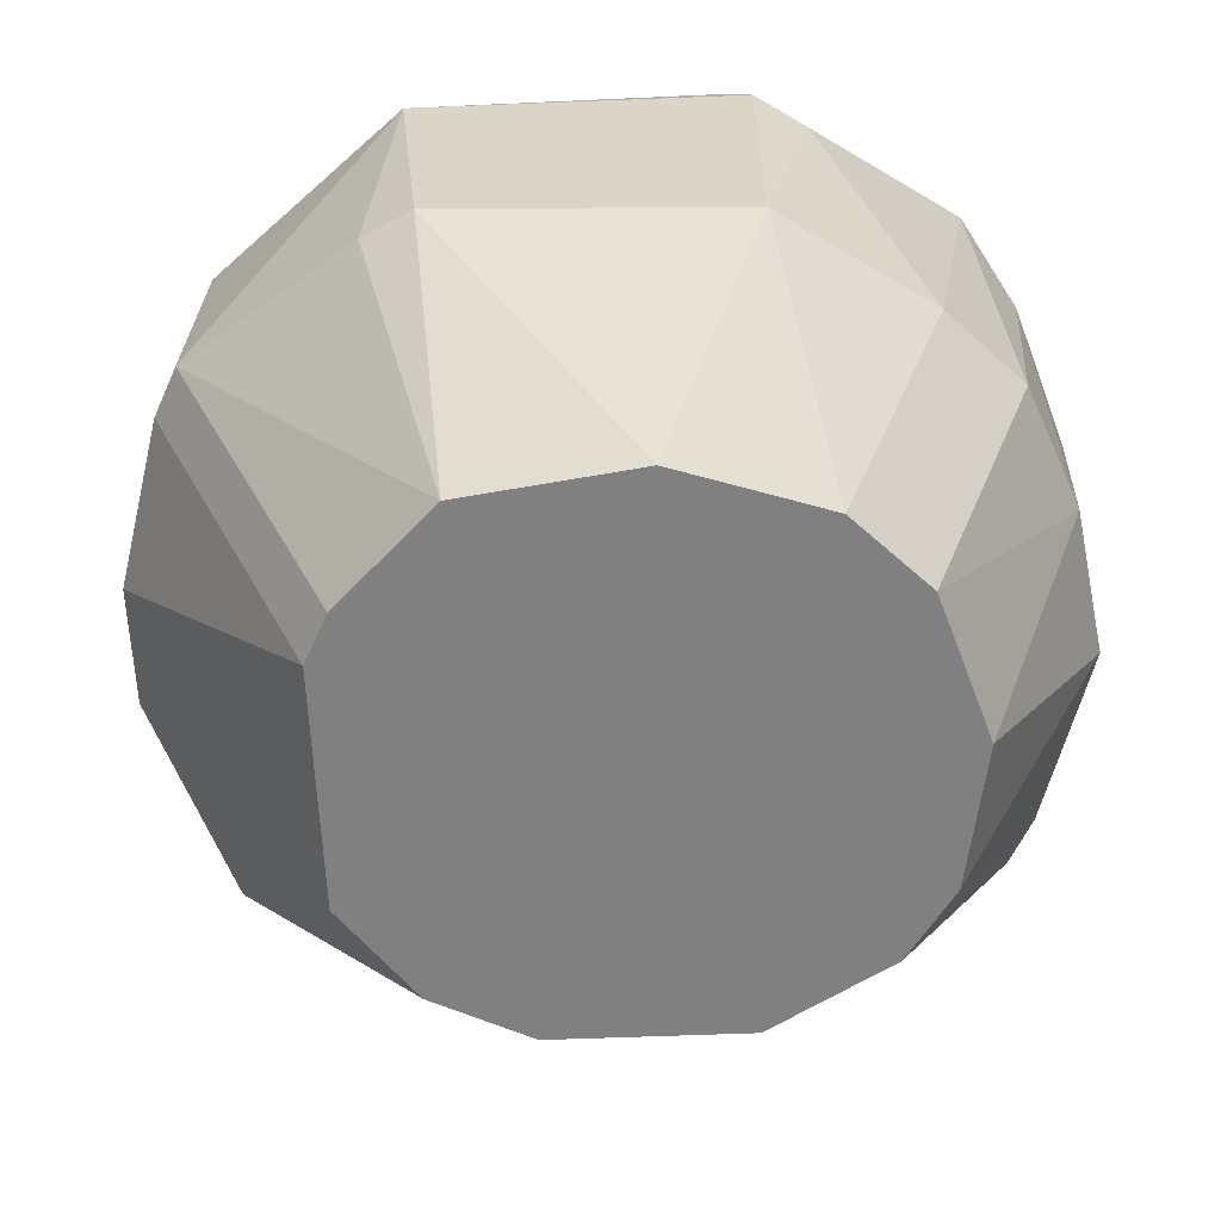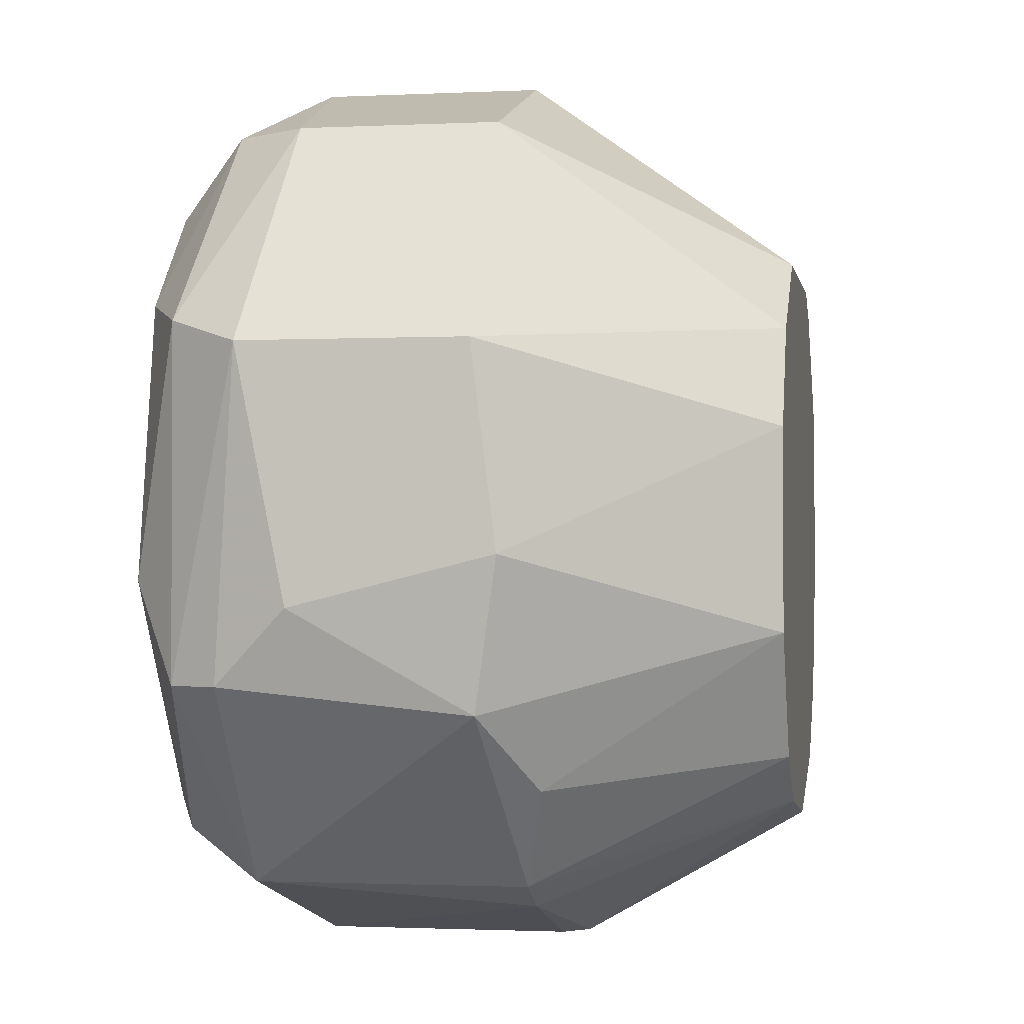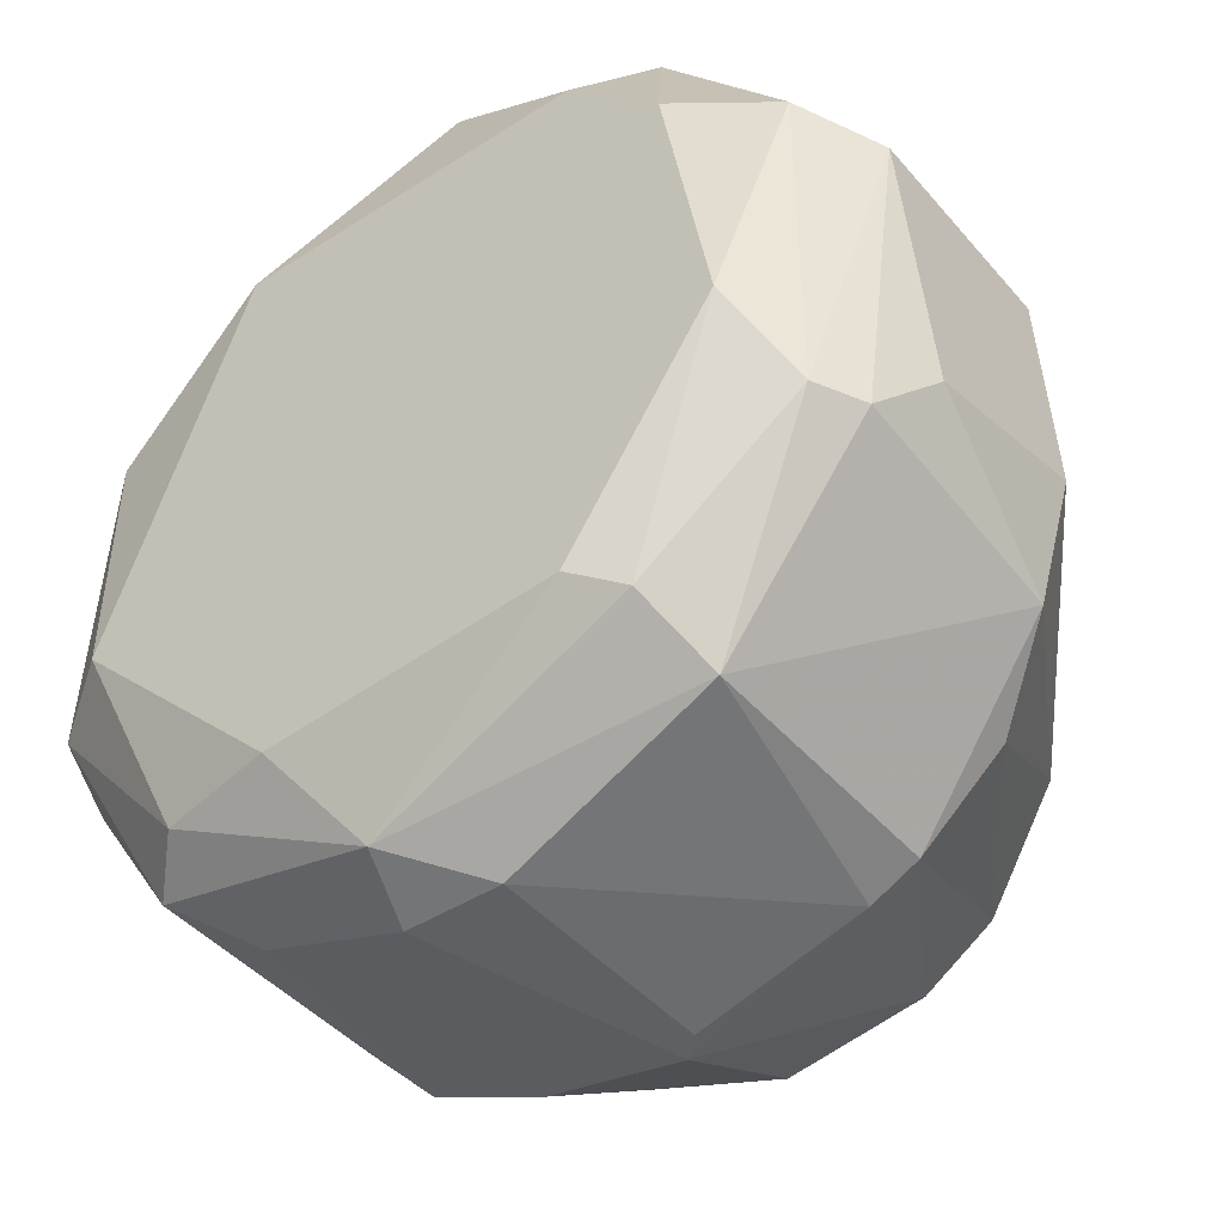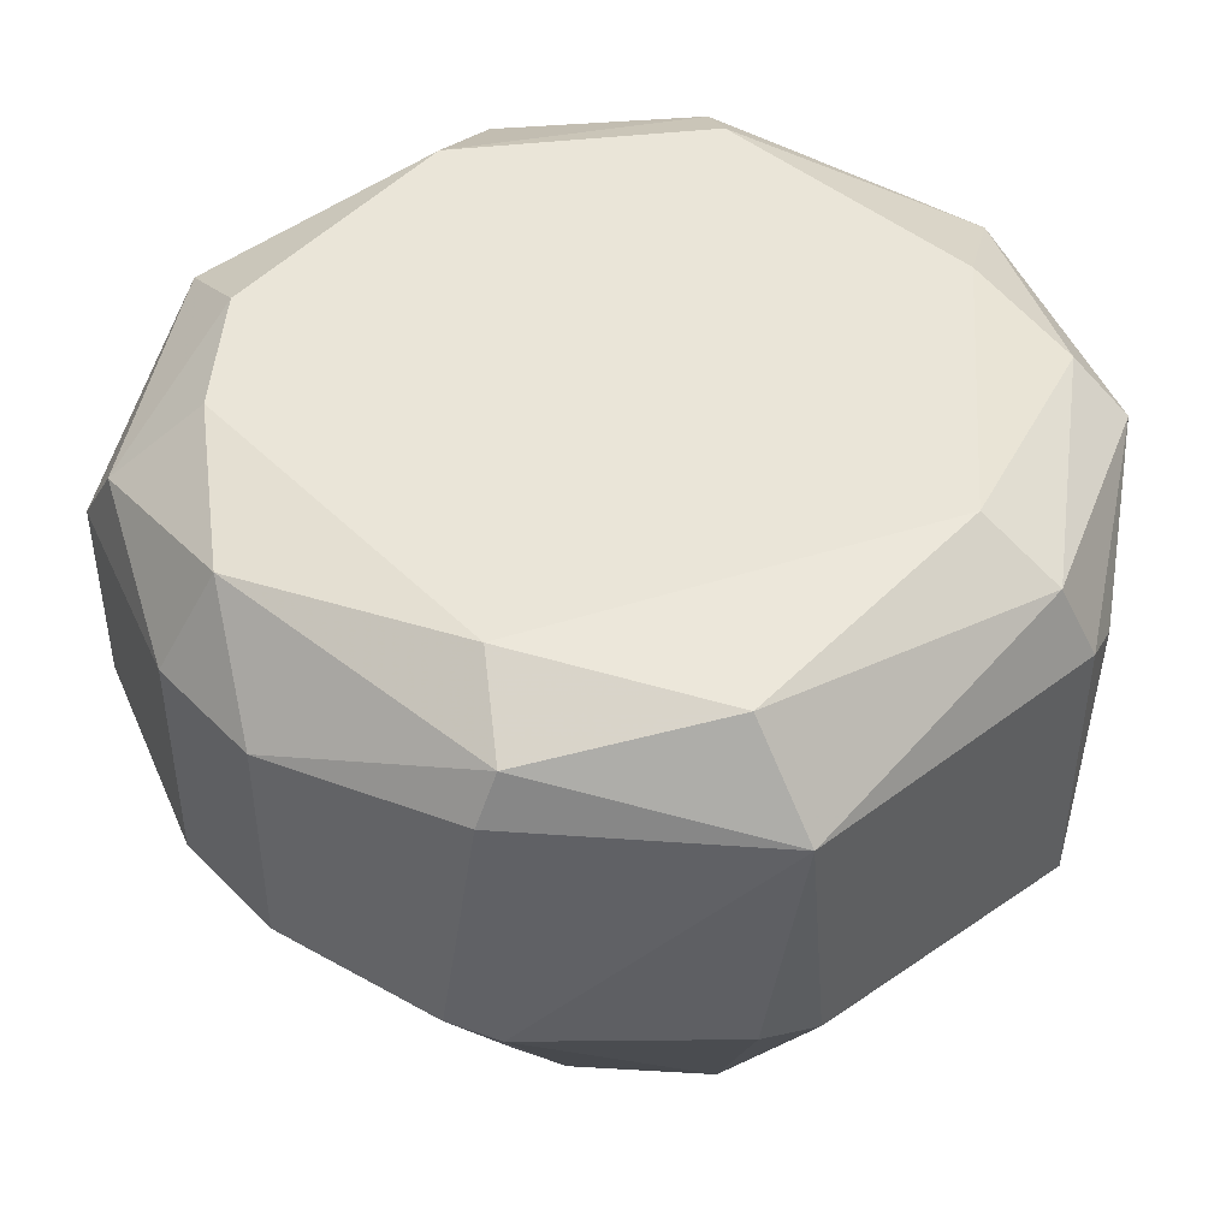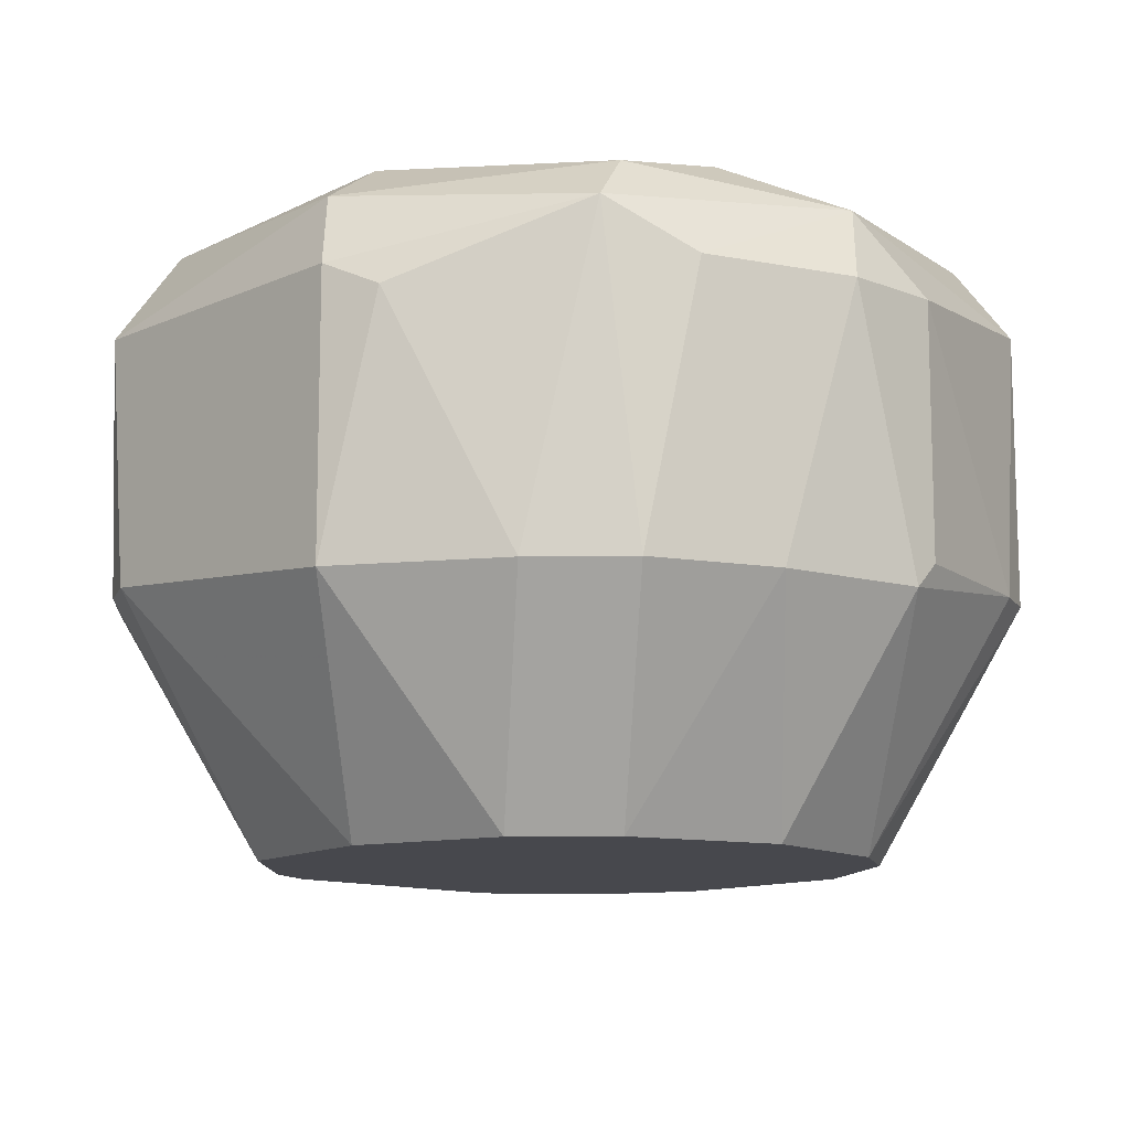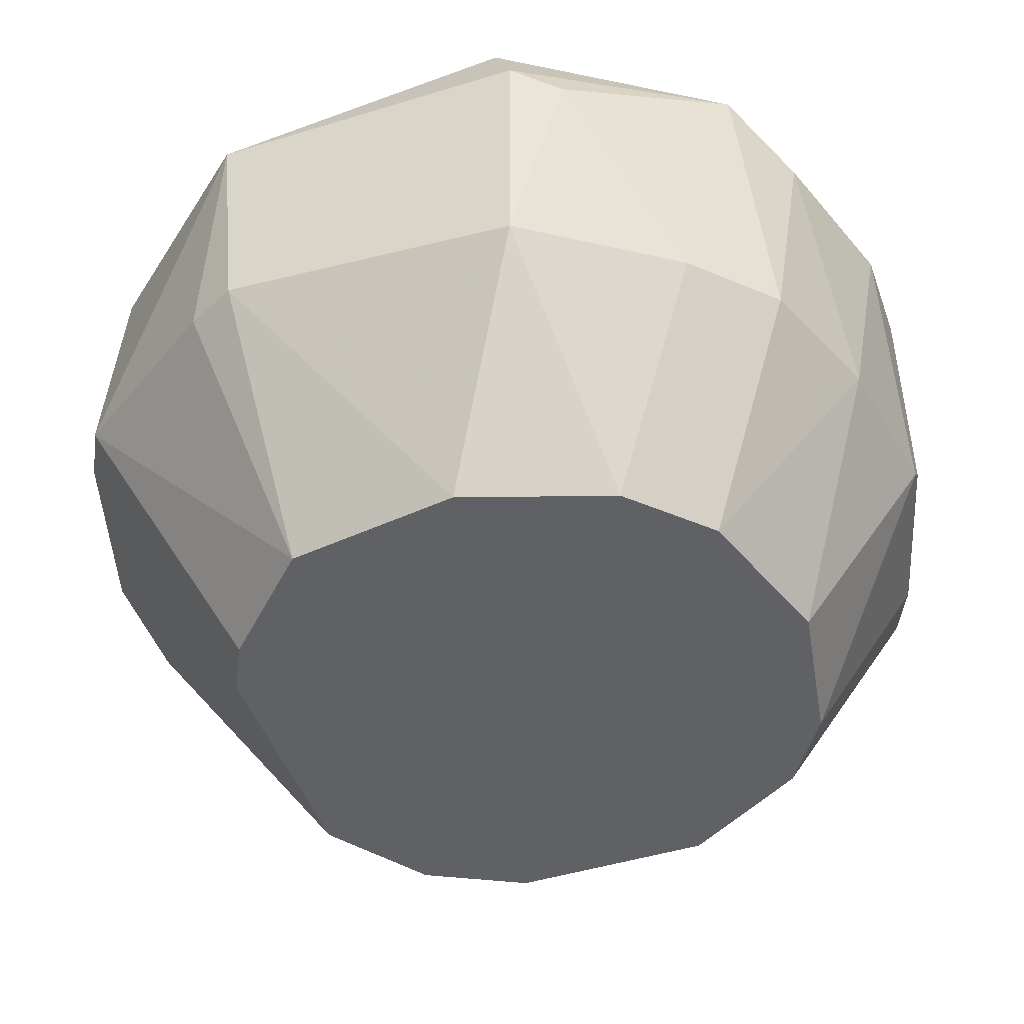
<metadata>
{"format":"obj","ext":"obj","renderer":"f3d","projection":"perspective","resolution":1024,"background":"white","views":[{"elev":-60.0,"azim":-87.7,"up":"+Z"},{"elev":-1.5,"azim":100.0,"up":"+Y"},{"elev":-43.4,"azim":37.2,"up":"+Y"},{"elev":45.3,"azim":-131.1,"up":"+Z"},{"elev":-11.9,"azim":-43.3,"up":"+Z"},{"elev":-46.9,"azim":-70.8,"up":"+Z"}]}
</metadata>
<code>
v -0.01824 0.006249 0.04749
v -0.01824 -0.006213 0.05787
v -0.01824 -0.006213 0.04645
v -0.01824 0.007289 0.05787
v -0.00992 0.01664 0.04853
v -0.00992 -0.01349 0.06203
v -0.005765 -0.01765 0.04645
v -0.005765 0.0104 0.03709
v 0.007739 -0.01245 0.06307
v 0.007739 -0.01037 0.03709
v 0.007739 0.01248 0.06307
v -0.01096 0.0156 0.05891
v -0.01096 -0.008293 0.03709
v -0.01096 0.01456 0.06099
v -0.01096 -0.01557 0.04645
v 0.01709 -0.008293 0.04853
v 0.01709 -0.007253 0.05891
v -0.001607 -0.01765 0.06099
v -0.001607 -0.01349 0.03709
v 0.001501 0.01664 0.06203
v 0.001501 -0.01869 0.05787
v 0.001501 -0.01869 0.04749
v -0.002646 -0.01869 0.05787
v -0.002646 0.01872 0.05787
v -0.002646 0.01872 0.04853
v 0.01813 0.006249 0.05787
v 0.01813 0.006249 0.04853
v 0.01813 -0.004136 0.05579
v 0.01813 -0.002056 0.04749
v -0.0172 -0.005173 0.06099
v -0.0172 0.008329 0.04749
v -0.0172 -0.008293 0.05683
v 0.000462 -0.01869 0.04645
v -0.01512 0.007289 0.06203
v 0.002541 0.01872 0.05787
v 0.002541 0.01872 0.04853
v 0.009814 0.0156 0.05995
v 0.009814 -0.01349 0.06203
v -0.01304 -0.002056 0.03709
v 0.00462 -0.01245 0.03709
v 0.00462 0.0104 0.03709
v -0.008884 -0.01661 0.05787
v 0.01189 0.0156 0.04853
v 0.01189 0.0156 0.05683
v 0.01189 0.008329 0.06307
v 0.01605 0.007289 0.06099
v 0.01605 -0.007253 0.06099
v -0.01408 -0.01245 0.04645
v -0.01408 -0.004136 0.06307
v 0.01397 -0.01141 0.04645
v 0.01397 -0.003096 0.06307
v 0.01085 -0.005173 0.03709
v 0.01085 0.003132 0.03709
v 0.01085 -0.01557 0.04749
v 0.01085 -0.01557 0.05891
v -0.012 0.0156 0.04853
v -0.012 -0.01452 0.05995
v -0.012 0.005209 0.03709
v 0.008778 -0.01661 0.04749
v 0.008778 0.007289 0.03709
v -0.004726 -0.01349 0.06307
v -0.007844 -0.01141 0.03709
v -0.007844 0.009369 0.03709
v -0.007844 0.01248 0.06307
f 10 52 50
f 39 41 19
f 19 41 52
f 39 3 1
f 41 39 63
f 61 45 64
f 27 43 26
f 43 41 36
f 35 43 36
f 54 16 55
f 45 61 9
f 61 18 9
f 1 3 4
f 30 34 4
f 52 41 60
f 41 43 60
f 43 27 60
f 3 39 13
f 39 19 13
f 37 35 20
f 34 30 49
f 64 34 49
f 61 64 49
f 19 52 40
f 5 63 56
f 12 5 56
f 4 12 56
f 39 1 58
f 63 39 58
f 56 63 58
f 35 36 25
f 36 41 25
f 57 30 2
f 4 3 2
f 30 4 2
f 27 26 28
f 16 52 29
f 28 16 29
f 27 28 29
f 52 60 53
f 60 27 53
f 27 29 53
f 29 52 53
f 5 12 24
f 20 35 24
f 25 5 24
f 35 25 24
f 45 9 51
f 43 35 44
f 26 43 44
f 35 37 44
f 44 37 46
f 47 26 46
f 37 45 46
f 45 51 46
f 51 47 46
f 26 44 46
f 15 57 48
f 3 13 48
f 55 18 21
f 18 23 21
f 23 22 21
f 54 40 10
f 40 52 10
f 41 63 8
f 63 5 8
f 25 41 8
f 5 25 8
f 34 64 14
f 4 34 14
f 12 4 14
f 64 20 14
f 24 12 14
f 20 24 14
f 19 7 62
f 7 15 62
f 13 19 62
f 15 48 62
f 48 13 62
f 26 47 17
f 47 55 17
f 55 16 17
f 16 28 17
f 28 26 17
f 64 45 11
f 45 37 11
f 20 64 11
f 37 20 11
f 57 18 6
f 18 61 6
f 30 57 6
f 61 49 6
f 49 30 6
f 18 57 42
f 57 15 42
f 15 7 42
f 23 18 42
f 7 23 42
f 54 55 59
f 40 54 59
f 55 21 59
f 21 22 59
f 7 19 33
f 19 40 33
f 23 7 33
f 22 23 33
f 40 59 33
f 59 22 33
f 1 4 31
f 4 56 31
f 58 1 31
f 56 58 31
f 18 55 38
f 55 47 38
f 9 18 38
f 47 51 38
f 51 9 38
f 2 3 32
f 57 2 32
f 48 57 32
f 3 48 32
f 16 54 50
f 52 16 50
f 54 10 50

</code>
